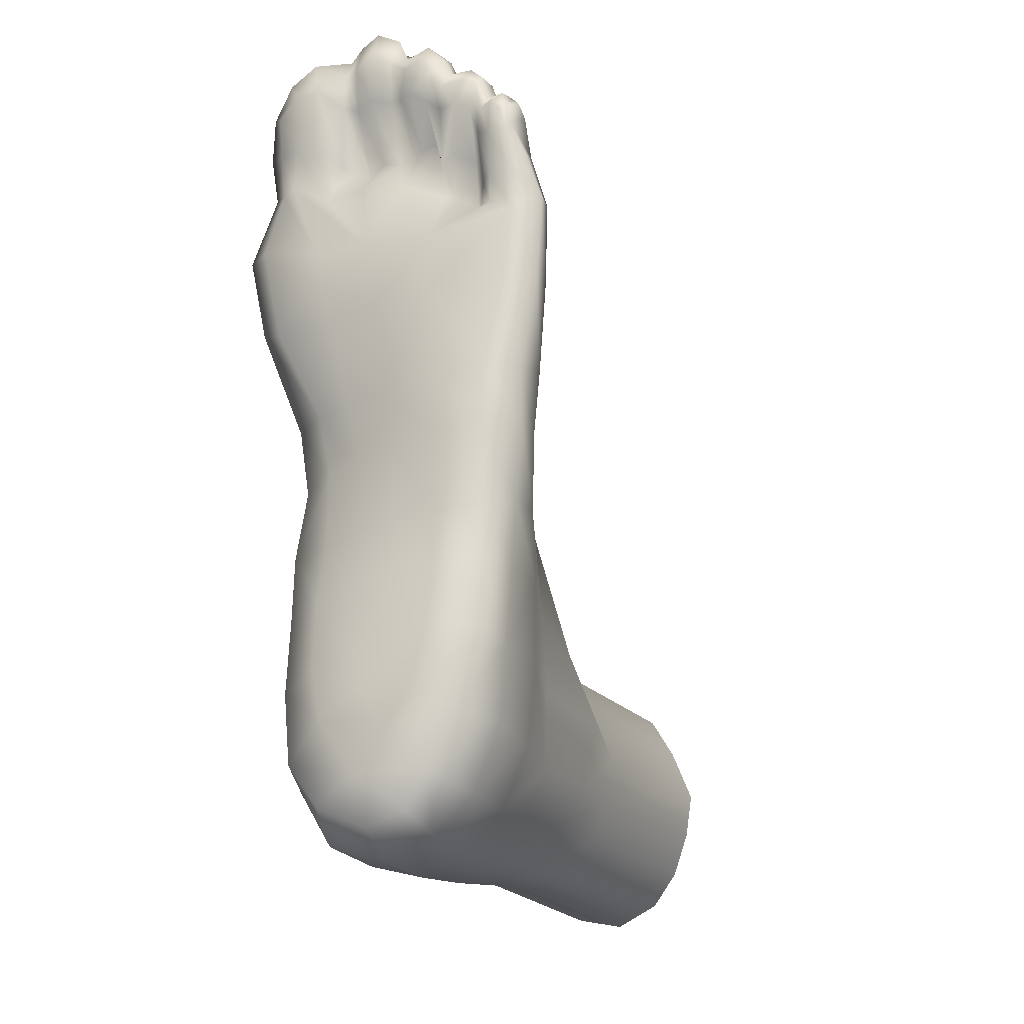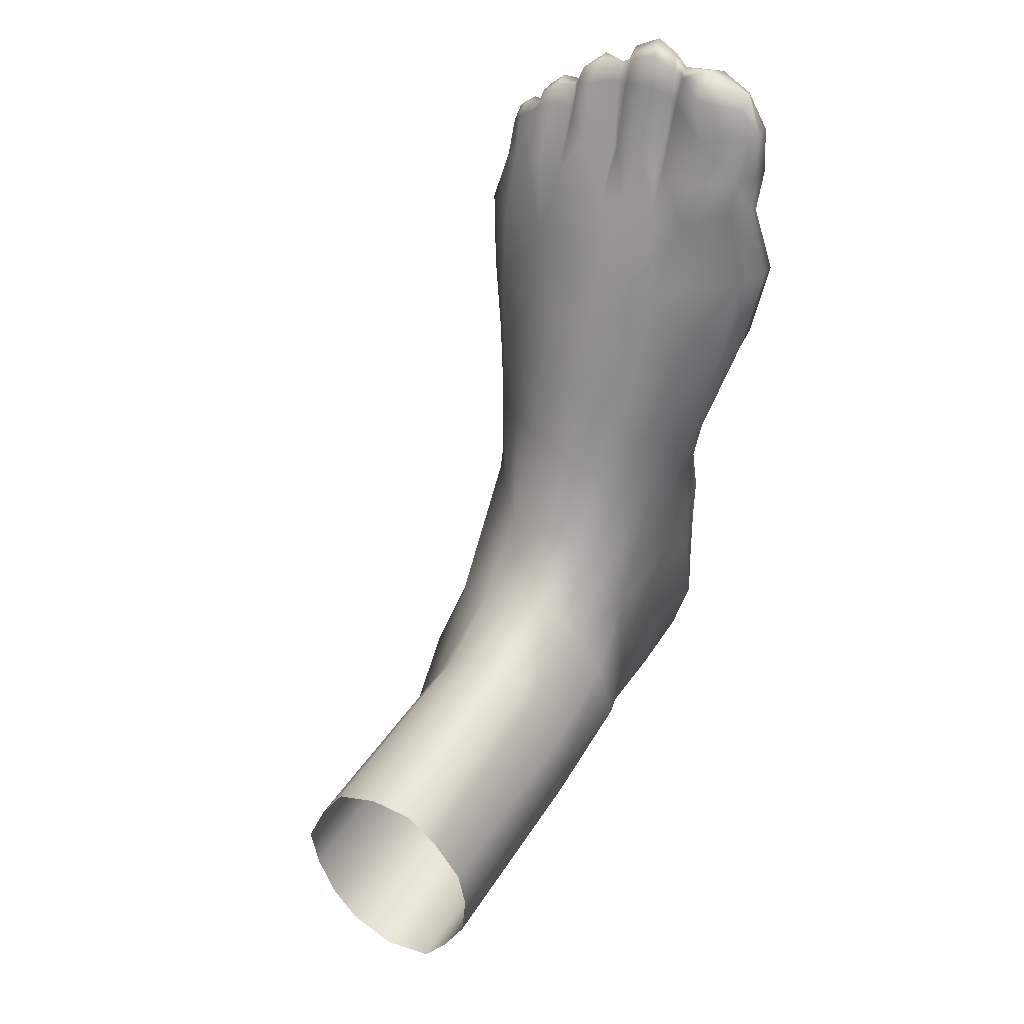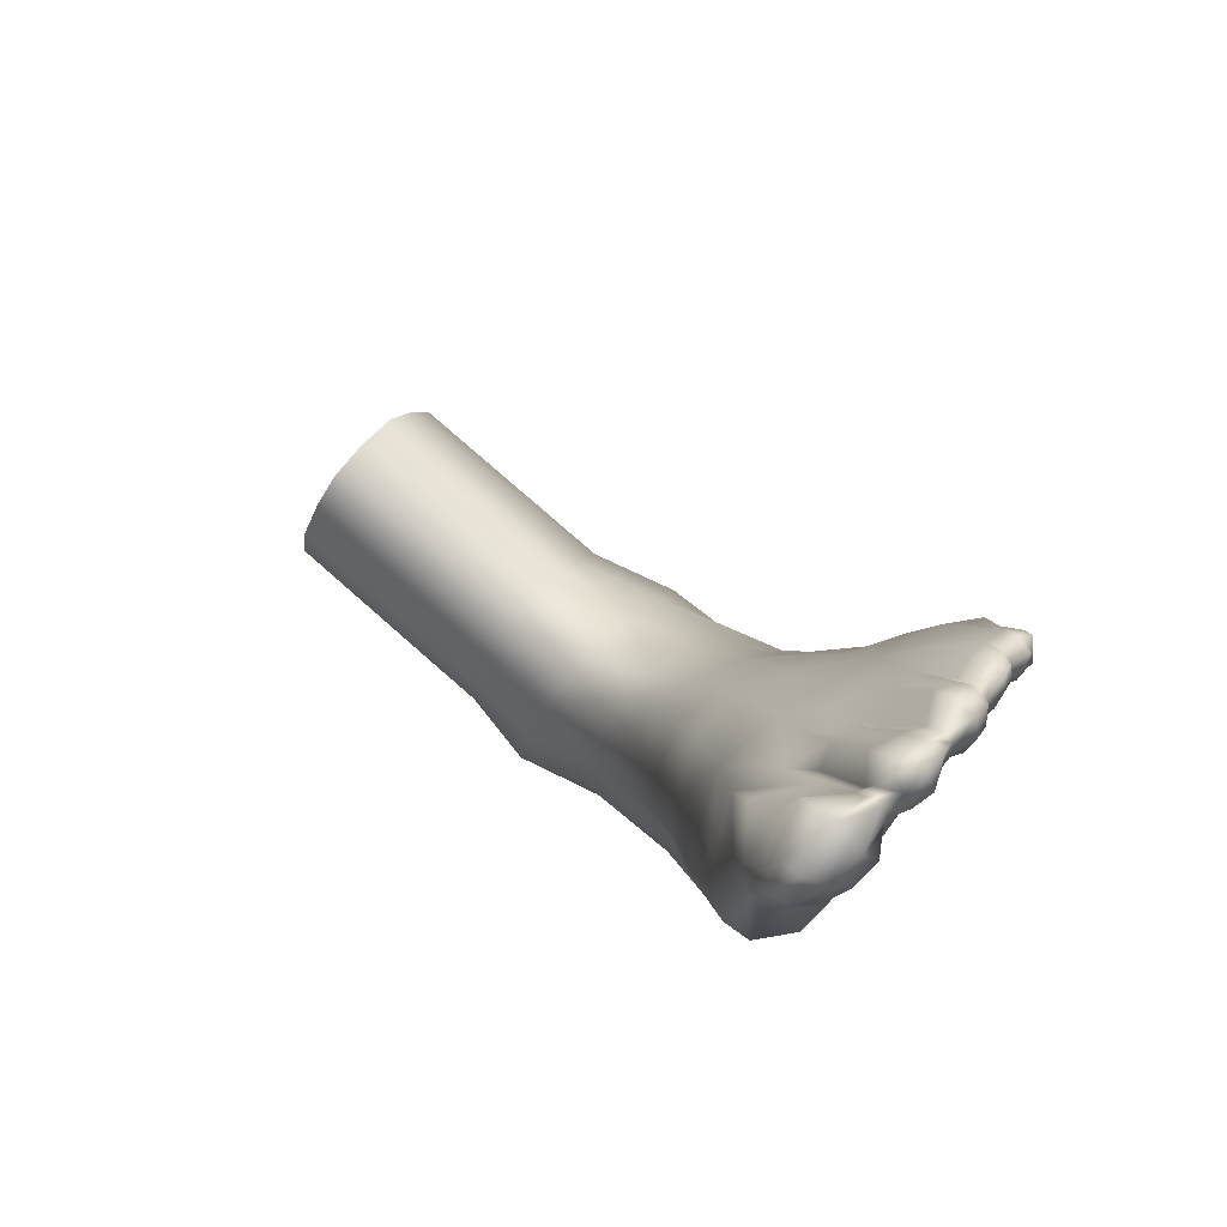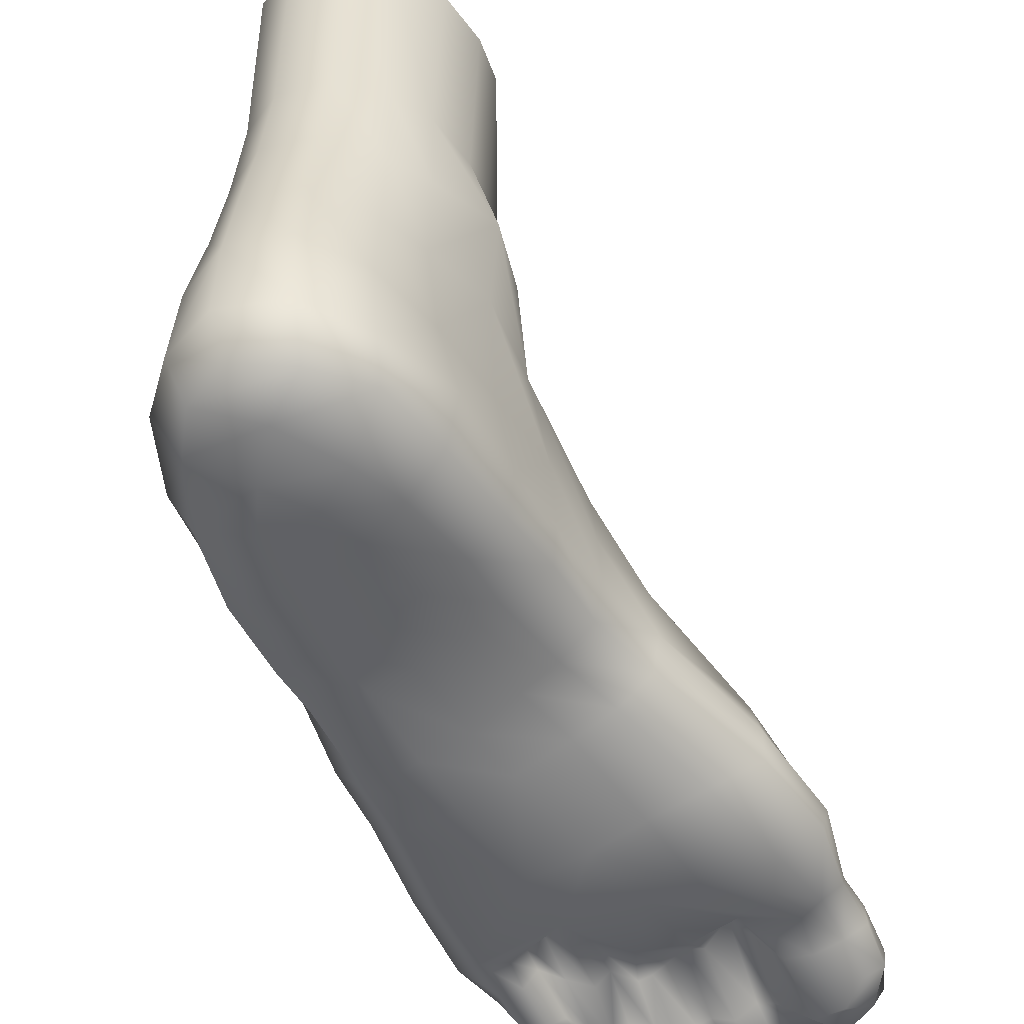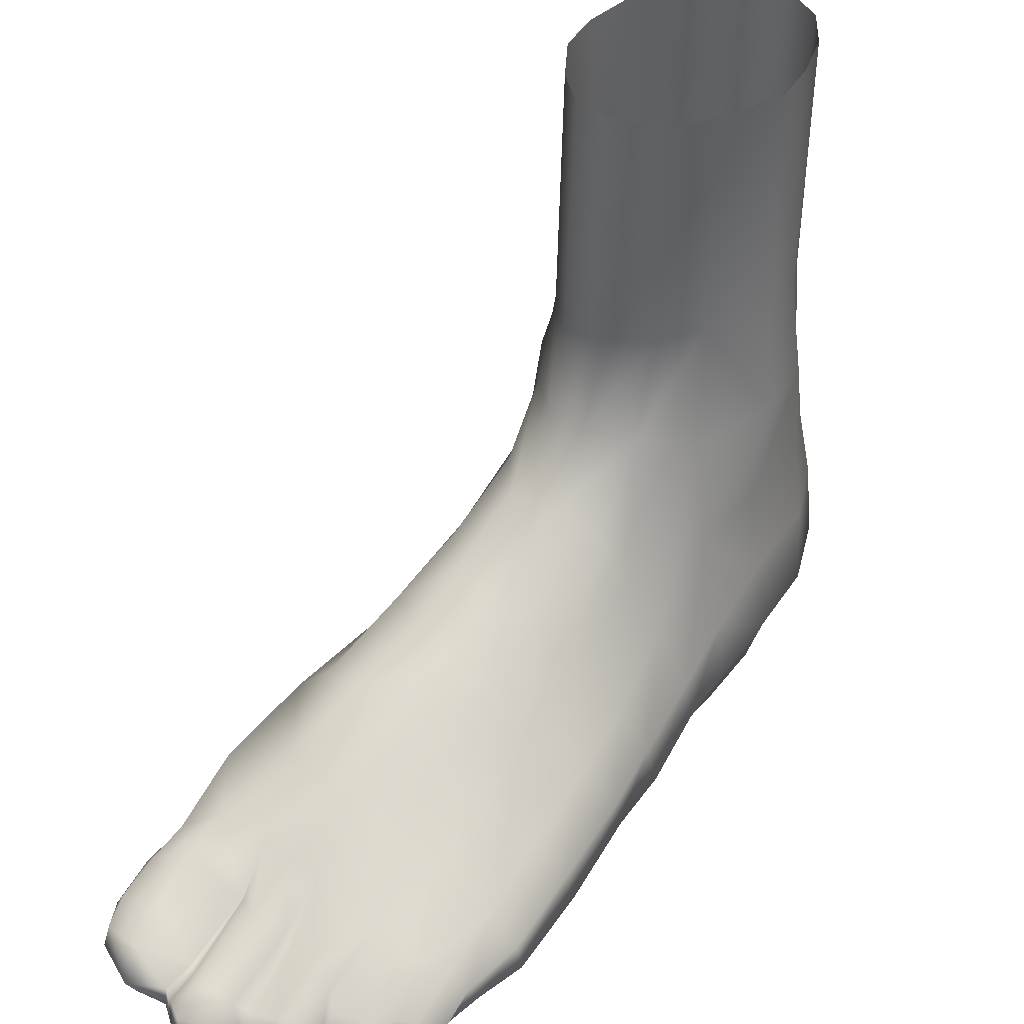
<metadata>
{"format":"obj","ext":"obj","renderer":"f3d","projection":"perspective","resolution":1024,"background":"white","views":[{"elev":-21.9,"azim":-154.5,"up":"+Y"},{"elev":44.2,"azim":28.3,"up":"+Y"},{"elev":78.6,"azim":130.1,"up":"+Y"},{"elev":-50.6,"azim":30.3,"up":"+Z"},{"elev":42.0,"azim":-141.7,"up":"+Z"}]}
</metadata>
<code>
g default
v 5.458 14.06 3.394
v 5.172 14.08 4.62
v 5.1 12.59 5.284
v 5.702 12.35 3.699
v 4.783 15.18 4.391
v 4.478 15.19 2.981
v 3.249 15.69 2.776
v 3.102 15.62 5.097
v 1.878 14.69 2.885
v 1.957 15.51 3.774
v 5.053 11.31 5.643
v 5.668 10.77 4.158
v 5.927 8.148 5.762
v 6.383 7.794 3.655
v 5.658 4.8 6.629
v 2.059 2.734 10.03
v 1.975 0.5694 11.18
v 1.981 -4.409 14.76
v 4.543 -7.297 14.69
v 2.083 -5.354 17.97
v 4.255 -8.611 17.72
v 1.939 -5.499 26.51
v 4.153 -7.99 26.51
v 5.146 7.487 2.631
v 4.985 10.53 3.589
v 4.956 12.11 3.196
v 4.861 13.64 2.825
v 3.93 14.19 2.396
v 2.852 14.07 2.297
v 1.914 13.32 2.817
v 3.952 11.9 2.869
v 3.026 11.74 2.972
v 3.491 14.01 5.324
v 3.64 12.47 6.283
v 1.853 14.44 4.028
v 1.852 12.02 4.959
v 3.593 10.94 6.871
v 2.025 10.61 6.118
v 2.956 8.093 7.814
v 1.584 14.66 3.911
v 1.552 15.75 3.714
v 0.7403 16.24 3.92
v 0.7934 15.13 4.507
v -0.3365 14.78 4.079
v -0.3267 15.67 3.571
v 0.8296 12.55 5.54
v 1.623 12.08 5.215
v -0.2301 12.28 4.911
v -0.228 10.53 6.216
v 0.8042 10.57 6.36
v 0.4545 7.964 7.404
v -0.9163 15.14 3.172
v -1.86 15.05 3.524
v -1.841 14.43 4.169
v -0.8561 14.56 3.7
v -2.648 14.37 3.211
v -2.638 13.99 3.707
v -2.547 12.72 4.394
v -1.661 12.38 5.069
v -0.519 12.23 4.499
v -2.601 10.5 5.377
v -1.6 10.5 5.852
v -2.96 7.932 6.2
v -2.935 13.57 3.383
v -3.733 13.42 3.47
v -3.711 12.8 3.99
v -2.884 12.92 3.856
v -4.377 12.88 3.331
v -4.361 12.49 3.912
v -4.38 10.36 4.824
v -3.602 10.51 5.152
v -5.143 9.842 4.481
v -5.099 7.746 5.313
v -6.159 7.673 4.429
v -5.745 9.631 3.892
v -5.255 11.6 3.745
v -5.804 10.95 3.221
v -4.731 11.94 3.85
v -5.261 12.02 3.266
v -4.575 12.29 3.318
v -5.688 11.47 2.926
v 2.309 5.254 9.137
v 0.2242 5.372 8.664
v -2.861 5.207 7.195
v -4.828 4.956 6.039
v -5.852 4.653 4.897
v 2.399 11.29 3.691
v 1.231 14.73 2.537
v 0.5097 14.96 2.345
v -0.2339 14.75 2.622
v 1.359 13.21 2.989
v 0.5584 13.19 2.581
v -0.1825 13.06 2.911
v 1.601 10.96 4.711
v 0.6667 11.09 3.958
v -0.000912 10.98 4.138
v 2.639 9.454 3.107
v 0.9518 9.44 2.83
v 4.259 10.46 3.091
v -0.8801 14.23 2.62
v -1.625 14.26 2.353
v -2.166 13.62 2.365
v -0.6913 13 2.759
v -1.34 12.81 2.356
v -1.864 12.5 2.605
v -0.7058 11.05 3.864
v -1.204 11.04 3.637
v -1.81 11.24 3.786
v -0.8328 9.15 2.973
v -3.48 13.01 2.572
v -3.952 12.83 2.63
v -2.537 12.94 2.558
v -2.79 10.18 3.196
v -3.609 9.741 3.52
v -2.179 10.04 3.483
v -2.719 8.494 3.566
v -3.48 8.114 4.1
v -2.178 8.748 3.768
v -4.636 11.69 2.521
v -5.107 11.14 2.404
v -4.196 11.57 2.69
v -4.067 10.53 2.735
v -4.606 10.29 2.458
v -5.331 10.08 2.445
v -4.016 8.662 3.31
v -4.551 8.654 2.768
v -5.416 8.704 2.911
v -3.85 7.487 3.412
v -4.443 7.64 3.05
v -5.32 7.201 3.029
v -3.704 11.72 2.712
v -3.117 11.94 2.471
v -2.504 11.93 2.583
v -5.041 4.427 3.026
v -4.313 0.8709 2.901
v -5.433 1.322 5.236
v -4.137 -1.269 2.881
v -5.031 -0.9164 5.598
v 2.65 6.783 2.419
v 0.5393 -4.48 14.79
v 0.6431 -5.307 17.97
v 5.195 -9.524 14.74
v 4.569 -10.21 17.69
v 4.319 -11.84 14.55
v 4.358 -12.06 17.83
v 3.691 -13.32 14.37
v 3.712 -13.36 17.79
v -2.593 -6.662 14.13
v -1.781 -7.805 17.93
v -4.032 -6.139 3.263
v -4.337 -6.079 7.173
v 0.255 0.729 10.79
v 0.1425 2.902 9.733
v -2.57 0.1865 8.992
v -2.761 2.316 8.173
v -2.841 -10.1 17.81
v -3.622 -9.556 14.45
v -4.011 -8.939 7.837
v -3.825 -8.849 3.265
v 0.3572 -5.439 26.51
v -2.134 -7.684 26.51
v -2.933 -9.698 26.51
v 4.448 -9.587 26.51
v 4.275 -11.55 26.51
v 3.401 -13.31 26.51
v -3.656 -12.06 7.9
v -3.074 -11.68 3.304
v -2.62 -14.17 7.986
v -1.987 -13.7 3.453
v -4.423 1.881 6.757
v -4.192 -0.3497 7.295
v -3.214 -6.426 10.19
v -3.25 -9.292 10.49
v -3.113 -12.26 10.62
v -2.278 -13.78 10.74
v 5.979 4.752 4.193
v 4.7 0.2328 7.924
v 4.534 0.5898 4.871
v 2.614 -15.79 7.949
v 2.365 -14.61 3.463
v 4.055 -10.23 3.791
v 4.194 -11.09 8.221
v 4.13 -7.122 4.129
v 4.235 -8.01 8.469
v 4.498 3.89 2.959
v 3.813 -13.75 7.931
v 3.702 -12.91 3.652
v 2.476 -15.4 10.96
v 3.704 -13.46 10.99
v 4.11 -11.63 11.4
v 4.466 -8.707 12.23
v 4.165 -2.332 9.925
v 4.068 -2.054 4.814
v 4.498 -2.569 7.617
v -3.08 -12.02 14.21
v -2.61 -11.88 17.88
v -2.665 -11.38 26.51
v -2.054 -13.05 26.51
v -1.918 -13.19 17.86
v 2.451 -14.97 14.26
v 2.438 -14.71 17.86
v 2.467 -14.71 26.51
v -2.026 -13.42 14.25
v -2.159 0.7684 2.742
v -2.047 4.323 2.688
v 1.741 0.6818 3.615
v -0.2152 0.6265 3.059
v 0.2819 4.284 2.742
v 1.329 -1.625 3.713
v -0.4263 -1.417 3.134
v -2.175 -1.333 2.948
v -0.5218 -6.468 3.001
v -2.217 -6.279 3.085
v 1.095 -6.663 3.15
v 0.8611 -9.146 2.946
v -0.5362 -8.511 2.928
v -2.045 -8.666 2.972
v -1.569 -10.73 2.941
v -0.5327 -10.04 2.846
v 0.4821 -10.73 2.825
v -0.6073 -12.14 2.999
v 0.5691 6.673 2.559
v -2.054 6.634 2.734
v 5.49 14.11 4.056
v 4.782 15.48 3.72
v 3.057 16.25 3.874
v 1.858 15.71 3.238
v 1.287 16.09 3.033
v 0.4827 16.42 2.891
v -0.5038 15.81 2.872
v -0.9301 14.79 2.822
v -1.858 15.06 2.782
v -2.544 14.24 2.696
v -2.834 13.56 2.822
v -3.688 13.53 2.868
v -4.176 13.06 2.916
v -4.335 12.12 2.964
v -5.121 11.97 2.697
v -5.273 11.38 2.618
v -5.454 10.6 2.749
v -5.876 9.316 3.256
v -6.338 7.641 3.515
v -6.019 4.424 3.746
v -5.336 0.9061 3.789
v -5.244 -1.232 4.106
v -4.531 -6.198 4.784
v -4.268 -9.098 4.884
v -3.944 -11.89 5.03
v -2.858 -14.29 5.162
v 2.723 -15.62 5.062
v 3.944 -13.62 5.049
v 4.73 -10.68 5.347
v 4.534 -7.424 5.64
v 4.51 -2.387 6.083
v 4.907 0.3016 6.047
v 6.034 4.669 5.329
v 6.484 8.055 4.627
v 5.577 11.12 4.727
v 5.624 12.47 4.573
v 0.6266 -15.39 3.881
v 0.5253 -16.34 5.175
v 0.5921 -16.33 8.107
v 0.6396 -16 10.95
v 0.6602 -15.51 14.26
v 0.6459 -15.13 17.86
v 0.599 -15.14 26.51
v 3.086 -6.445 26.51
v 3.247 -6.354 17.88
v 3.275 -5.452 14.79
v 3.506 -0.884 10.6
v 3.862 1.524 9.449
v 4.127 4.844 8.341
v 3.284 -3.837 12.32
v 1.945 -2.293 12.57
v 0.3727 -2.62 12.37
v -2.45 -3.017 10.32
v -3.574 -3.341 8.467
v -4.625 -3.721 6.318
v -4.764 -3.931 4.627
v -4.013 -4.366 3.249
v -2.168 -4.389 3.178
v -0.5076 -4.406 3.132
v 1.142 -4.601 3.347
v 4.244 -4.811 4.39
v 4.472 -5.009 5.841
v 4.557 -5.458 8.057
v 4.124 -5.953 11.89
v -1.484 7.947 6.799
v -1.511 5.287 7.991
v -1.381 2.598 9.065
v -1.279 0.4612 10.09
v -1.172 -3.046 11.86
v -1.027 -5.202 14.48
v -0.9308 -6.287 17.97
v -1.207 -6.096 26.51
v 3.261 0.684 4.128
v 2.709 -1.803 4.112
v 2.535 -4.814 3.768
v 2.713 -6.828 3.518
v 2.524 -9.698 3.078
v 2.011 -11.62 2.827
v 0.7834 -13.66 3.086
v -1.019 -14.95 3.648
v -1.387 -15.68 5.201
v -1.221 -15.58 8.075
v -0.9321 -15.21 10.89
v -0.8519 -14.77 14.24
v -0.7773 -14.49 17.86
v -1.076 -14.35 26.51
v 2.322 4.052 2.9
g Foot_L
f 259 224 2 3
f 224 225 5 2
f 226 8 5 225
f 10 8 226 227
f 3 11 258 259
f 257 258 11 13
f 18 20 268 269
f 267 268 20 22
f 14 24 25 12
f 12 25 26 4
f 26 27 1 4
f 28 6 1 27
f 29 7 6 28
f 7 29 30 9
f 31 28 27 26
f 32 29 28 31
f 33 34 3 2
f 33 35 36 34
f 34 37 11 3
f 37 34 36 38
f 8 33 2 5
f 8 10 35 33
f 37 39 13 11
f 38 39 37
f 43 40 41 42
f 45 44 43 42
f 43 46 47 40
f 44 48 46 43
f 48 49 50 46
f 38 47 46 50
f 38 50 51 39
f 51 50 49
f 55 52 53 54
f 57 54 53 56
f 58 59 54 57
f 54 59 60 55
f 61 62 59 58
f 59 62 49 60
f 49 62 51
f 288 62 61 63
f 67 64 65 66
f 65 68 69 66
f 69 70 71 66
f 61 67 66 71
f 61 71 63
f 70 63 71
f 70 72 73 63
f 75 74 73 72
f 72 76 77 75
f 76 72 70 78
f 80 79 76 78
f 79 81 77 76
f 38 36 47
f 36 35 40 47
f 35 10 41 40
f 44 45 52 55
f 48 44 55 60
f 49 48 60
f 61 58 67
f 70 69 78
f 69 68 80 78
f 39 82 272
f 83 82 39 51
f 63 84 289 288
f 85 84 63 73
f 85 73 74 86
f 87 30 29 32
f 42 41 228 229
f 45 42 229 230
f 88 91 92 89
f 93 90 89 92
f 91 94 95 92
f 96 93 92 95
f 94 97 98 95
f 95 98 96
f 26 25 99 31
f 97 32 31 99
f 32 97 87
f 52 231 232 53
f 56 53 232 233
f 100 103 104 101
f 102 101 104 105
f 107 104 103 106
f 105 104 107 108
f 109 107 106
f 109 108 107
f 65 235 236 68
f 234 235 65 64
f 114 131 132 113
f 132 133 115 113
f 117 114 113 116
f 116 113 115 118
f 79 238 239 81
f 79 80 237 238
f 123 119 121 122
f 124 120 119 123
f 122 125 126 123
f 127 124 123 126
f 125 128 129 126
f 130 127 126 129
f 10 227 228 41
f 45 230 231 52
f 56 233 234 64
f 68 236 237 80
f 9 30 91 88
f 30 87 94 91
f 97 94 87
f 90 93 103 100
f 93 96 106 103
f 96 98 109 106
f 132 131 111 110
f 112 133 132 110
f 102 105 133 112
f 105 108 115 133
f 108 109 118 115
f 122 121 111 131
f 131 114 125 122
f 114 117 128 125
f 58 57 64 67
f 57 56 64
f 81 239 240 77
f 75 77 240 241
f 241 242 74 75
f 242 243 86 74
f 136 86 243 244
f 138 136 244 245
f 25 24 139 99
f 20 18 140 141
f 143 142 19 21
f 145 144 142 143
f 147 146 144 145
f 293 148 149 294
f 279 246 151 278
f 153 152 17 16
f 155 154 291 290
f 170 171 154 155
f 275 140 18 274
f 276 148 293 292
f 157 156 149 148
f 277 172 148 276
f 172 173 157 148
f 151 246 247 158
f 141 160 22 20
f 295 294 149 161
f 156 162 161 149
f 21 23 163 143
f 143 163 164 145
f 145 164 165 147
f 247 248 166 158
f 166 248 249 168
f 136 138 171 170
f 278 151 172 277
f 158 173 172 151
f 174 173 158 166
f 174 166 168 175
f 256 257 13 15
f 15 177 255 256
f 304 261 262 305
f 182 186 251 252
f 252 253 184 182
f 253 285 286 184
f 176 185 24 14
f 250 251 186 179
f 86 136 170 85
f 262 263 306 305
f 188 179 186 189
f 182 190 189 186
f 190 144 146 189
f 190 191 142 144
f 142 191 287 19
f 269 273 274 18
f 191 190 182 184
f 194 254 255 177
f 286 287 191 184
f 271 272 82 16
f 195 157 173 174
f 195 196 156 157
f 162 156 196 197
f 198 197 196 199
f 200 188 189 146
f 146 147 201 200
f 309 308 265 266
f 147 165 202 201
f 308 307 264 265
f 307 306 263 264
f 196 195 203 199
f 195 174 175 203
f 84 85 170 155
f 289 84 155 290
f 82 83 153 16
f 17 270 271 16
f 205 204 135 134
f 296 185 176 178
f 185 296 206 310
f 207 204 205 208
f 297 296 178 193
f 210 207 206 209
f 207 210 211 204
f 204 211 137 135
f 282 212 213 281
f 150 280 281 213
f 299 298 284 183
f 212 282 283 214
f 300 299 183 181
f 216 212 214 215
f 217 213 212 216
f 159 150 213 217
f 217 218 167 159
f 217 216 219 218
f 301 300 181 187
f 219 216 215 220
f 218 219 220 221
f 302 301 187 180
f 167 218 221 169
f 303 302 180 260
f 208 205 223 222
f 205 134 130 223
f 109 222 223
f 129 128 223 130
f 98 222 109
f 118 109 223
f 116 118 223
f 117 116 223
f 128 117 223
f 97 222 98
f 185 310 139 24
f 222 97 99 139
f 194 177 192
f 6 225 224 1
f 7 226 225 6
f 227 226 7 9
f 228 227 9 88
f 229 228 88 89
f 230 229 89 90
f 231 230 90 100
f 232 231 100 101
f 233 232 101 102
f 234 233 102 112
f 110 235 234 112
f 236 235 110 111
f 237 236 111 121
f 238 237 121 119
f 239 238 119 120
f 240 239 120 124
f 241 240 124 127
f 127 130 242 241
f 130 134 243 242
f 244 243 134 135
f 245 244 135 137
f 280 150 246 279
f 247 246 150 159
f 167 248 247 159
f 248 167 169 249
f 260 261 304 303
f 187 251 250 180
f 252 251 187 181
f 181 183 253 252
f 183 284 285 253
f 255 254 193 178
f 256 255 178 176
f 176 14 257 256
f 14 12 258 257
f 259 258 12 4
f 1 224 259 4
f 180 250 261 260
f 262 261 250 179
f 179 188 263 262
f 264 263 188 200
f 265 264 200 201
f 266 265 201 202
f 23 21 268 267
f 269 268 21 19
f 287 273 269 19
f 271 270 192 177
f 177 15 272 271
f 39 272 15 13
f 273 270 17 274
f 152 275 274 17
f 154 276 292 291
f 171 277 276 154
f 138 278 277 171
f 245 279 278 138
f 137 280 279 245
f 281 280 137 211
f 210 282 281 211
f 283 282 210 209
f 284 298 297 193
f 285 284 193 254
f 286 285 254 194
f 194 192 287 286
f 192 270 273 287
f 288 51 62
f 289 83 51 288
f 83 289 290 153
f 291 152 153 290
f 292 275 152 291
f 293 140 275 292
f 140 293 294 141
f 160 141 294 295
f 209 206 296 297
f 298 283 209 297
f 214 283 298 299
f 215 214 299 300
f 220 215 300 301
f 221 220 301 302
f 169 221 302 303
f 304 249 169 303
f 249 304 305 168
f 306 175 168 305
f 203 175 306 307
f 199 203 307 308
f 198 199 308 309
f 208 222 139 310
f 207 208 310 206

</code>
